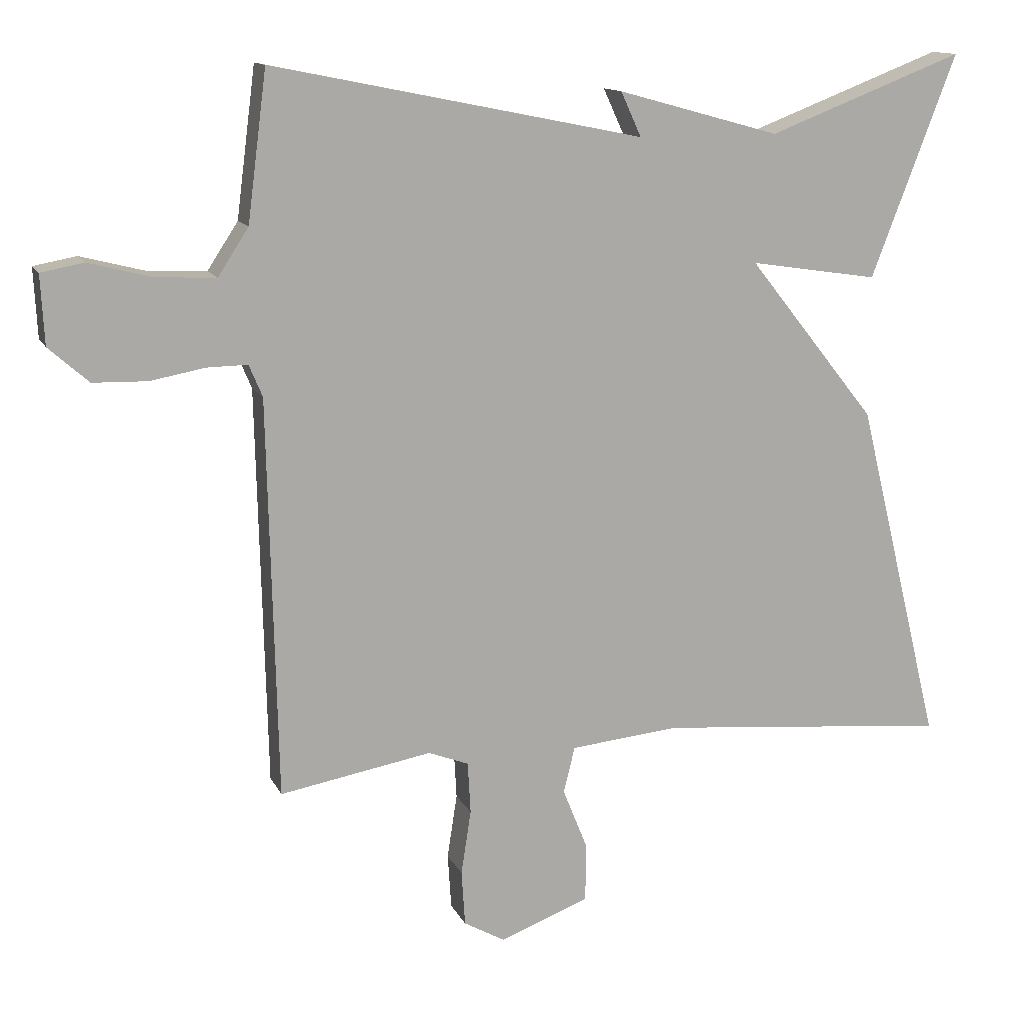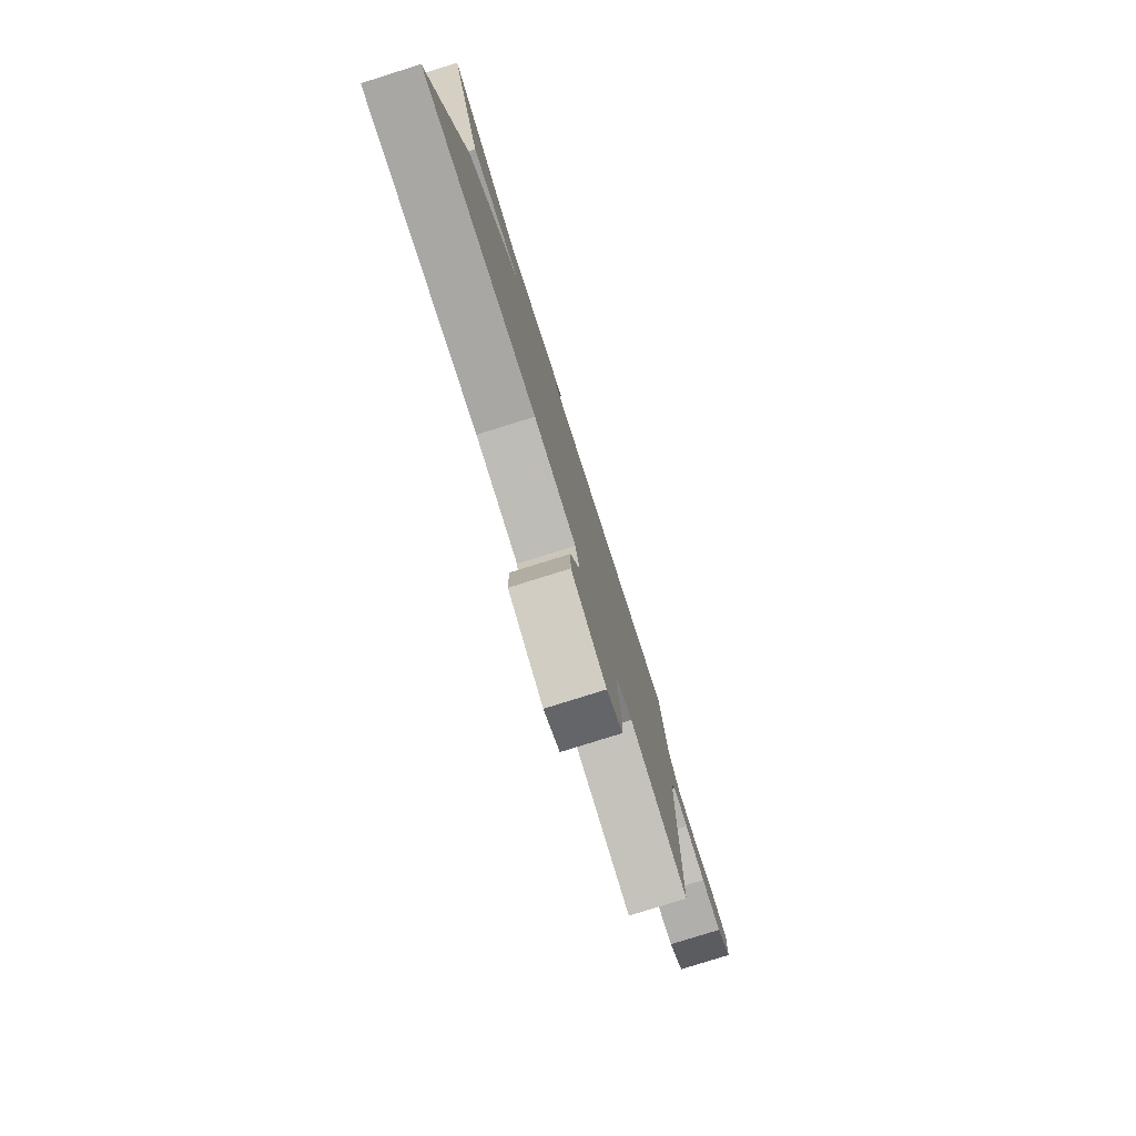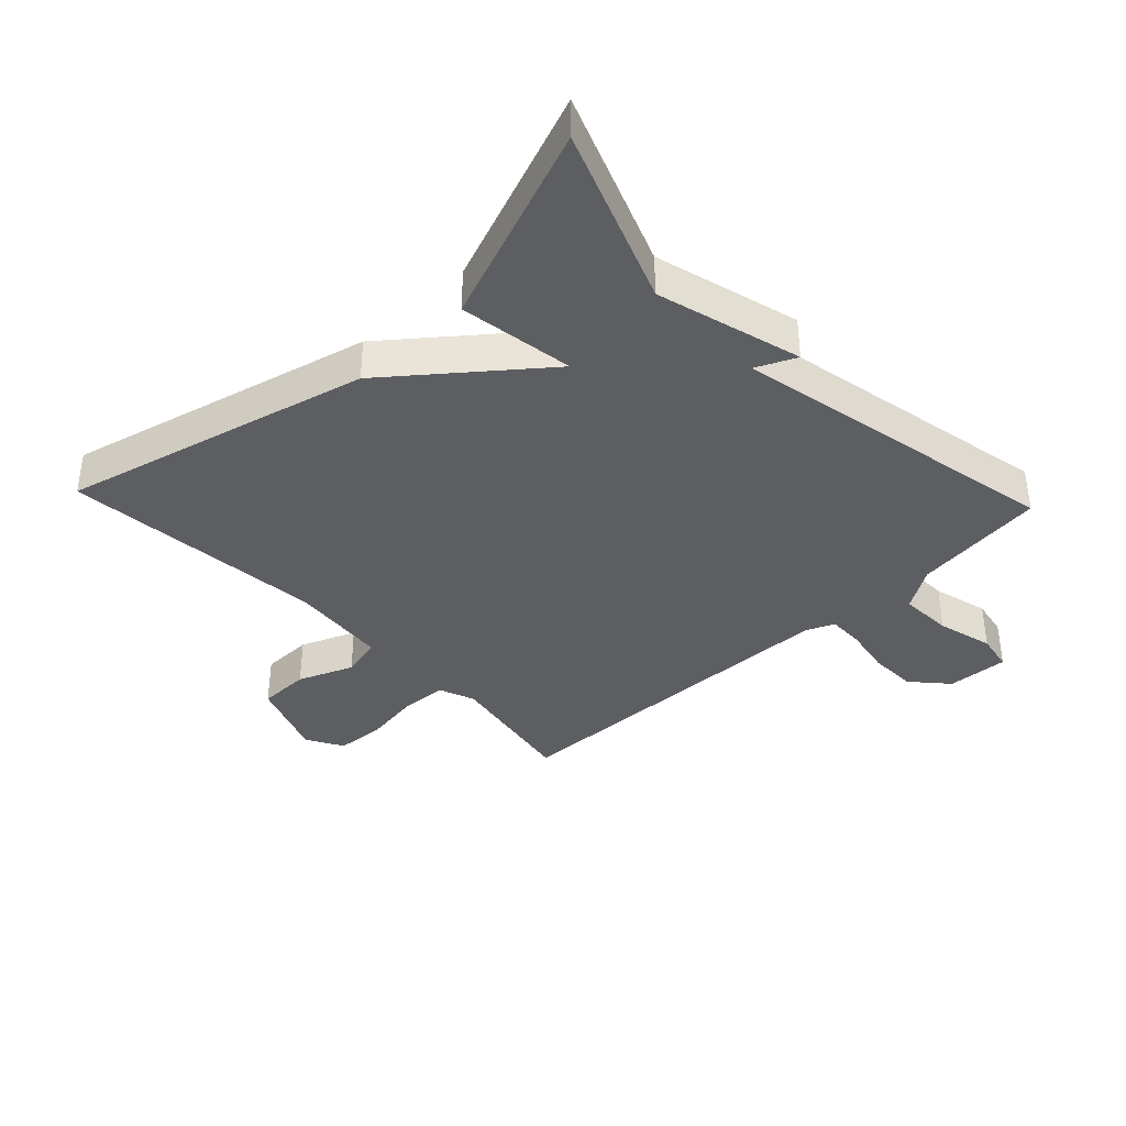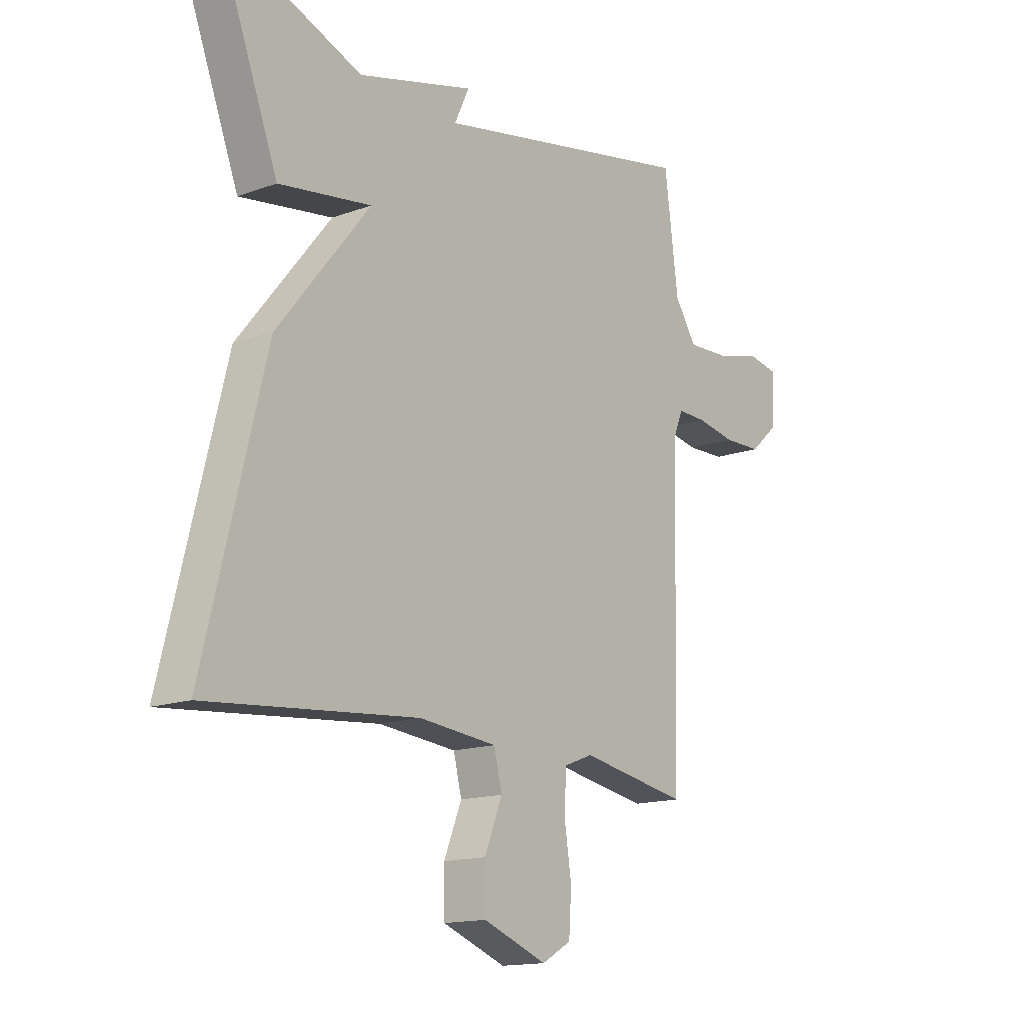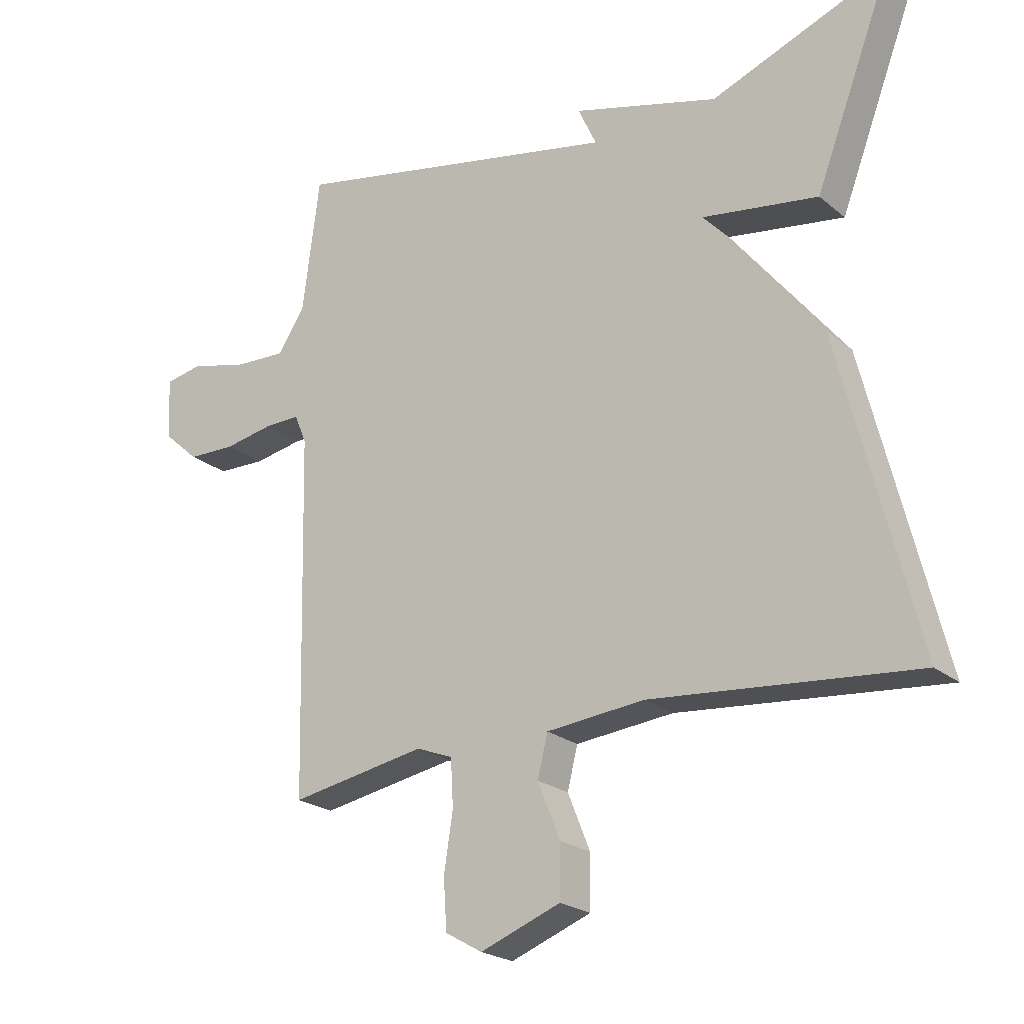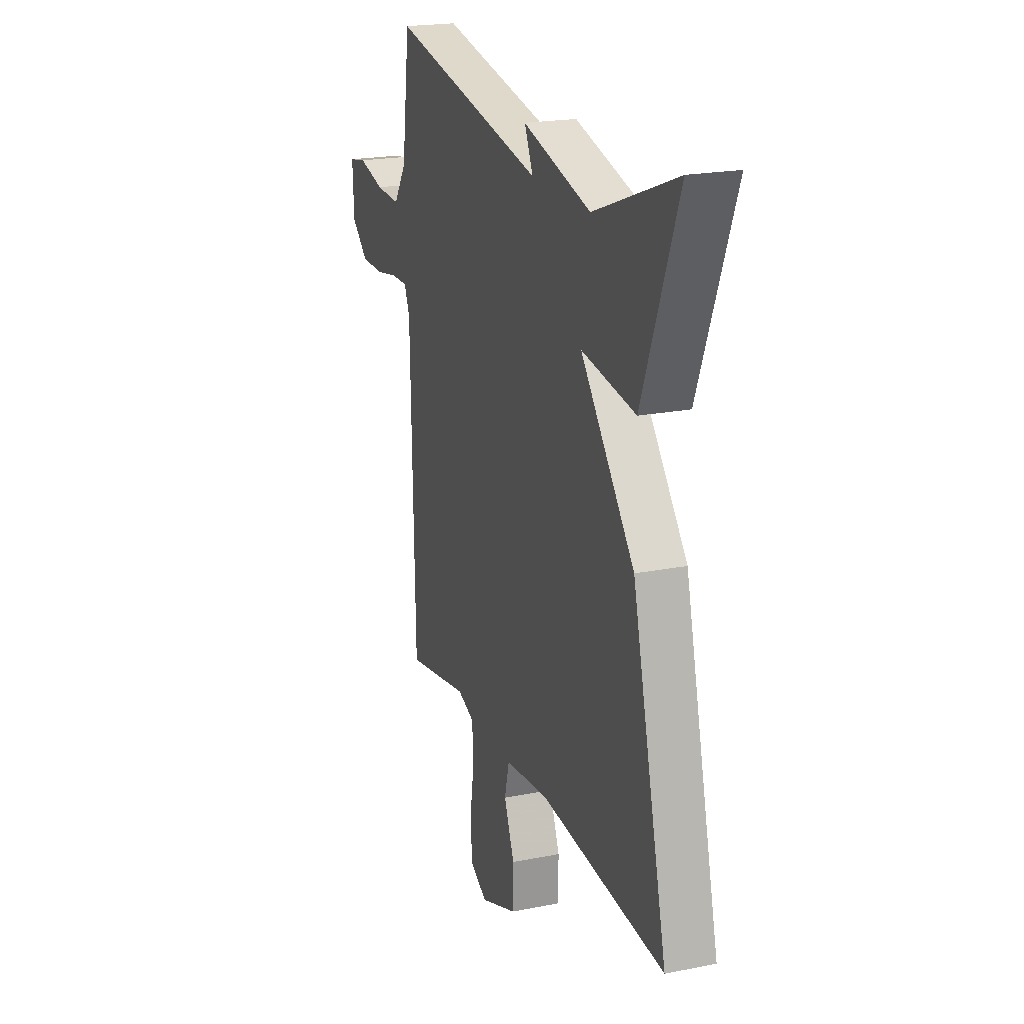
<metadata>
{"format":"obj","ext":"obj","renderer":"f3d","projection":"perspective","resolution":1024,"background":"white","views":[{"elev":13.1,"azim":162.1,"up":"+Z"},{"elev":-79.5,"azim":-72.6,"up":"+Z"},{"elev":-37.6,"azim":-46.6,"up":"+Y"},{"elev":-15.0,"azim":-52.0,"up":"+Z"},{"elev":-22.3,"azim":-144.1,"up":"+Z"},{"elev":20.8,"azim":-109.8,"up":"+Z"}]}
</metadata>
<code>
v 0.5 0.07 -0.5
v 0.286 0.07 -0.462
v 0.229 0.07 -0.484
v 0.225 0.07 -0.557
v 0.239 0.07 -0.648
v 0.234 0.07 -0.726
v 0.176 0.07 -0.759
v 0.05 0.07 -0.711
v 0.049 0.07 -0.629
v 0.084 0.07 -0.542
v 0.068 0.07 -0.477
v -0.086 0.07 -0.462
v -0.5 0.07 -0.5
v -0.38 0.07 -0.014
v -0.198 0.07 0.214
v -0.38 0.07 0.186
v -0.5 0.07 0.5
v -0.223 0.07 0.394
v 0.006 0.07 0.457
v -0.023 0.07 0.394
v 0.5 0.07 0.5
v 0.527 0.07 0.291
v 0.57 0.07 0.225
v 0.654 0.07 0.229
v 0.743 0.07 0.252
v 0.803 0.07 0.241
v 0.798 0.07 0.144
v 0.742 0.07 0.094
v 0.666 0.07 0.092
v 0.589 0.07 0.106
v 0.532 0.07 0.107
v 0.513 0.07 0.062
v 0.5 0 -0.5
v 0.286 0 -0.462
v 0.229 0 -0.484
v 0.225 0 -0.557
v 0.239 0 -0.648
v 0.234 0 -0.726
v 0.176 0 -0.759
v 0.05 0 -0.711
v 0.049 0 -0.629
v 0.084 0 -0.542
v 0.068 0 -0.477
v -0.086 0 -0.462
v -0.5 0 -0.5
v -0.38 0 -0.014
v -0.198 0 0.214
v -0.38 0 0.186
v -0.5 0 0.5
v -0.223 0 0.394
v 0.006 0 0.457
v -0.023 0 0.394
v 0.5 0 0.5
v 0.527 0 0.291
v 0.57 0 0.225
v 0.654 0 0.229
v 0.743 0 0.252
v 0.803 0 0.241
v 0.798 0 0.144
v 0.742 0 0.094
v 0.666 0 0.092
v 0.589 0 0.106
v 0.532 0 0.107
v 0.513 0 0.062
f 28 29 30
f 27 28 30
f 26 27 30
f 25 26 30
f 24 25 30
f 23 24 30 31
f 22 23 31 32
f 20 21 22 32
f 18 19 20
f 15 16 17 18
f 32 1 2
f 20 32 2
f 18 20 2
f 15 18 2
f 12 13 14 15
f 8 9 10
f 7 8 10
f 6 7 10
f 5 6 10
f 4 5 10
f 3 4 10 11
f 11 12 15
f 3 11 15
f 2 3 15
f 62 61 60
f 62 60 59
f 62 59 58
f 62 58 57
f 62 57 56
f 63 62 56 55
f 64 63 55 54
f 64 54 53 52
f 52 51 50
f 50 49 48 47
f 34 33 64
f 34 64 52
f 34 52 50
f 34 50 47
f 47 46 45 44
f 42 41 40
f 42 40 39
f 42 39 38
f 42 38 37
f 42 37 36
f 43 42 36 35
f 47 44 43
f 47 43 35
f 47 35 34
f 1 33 34 2
f 2 34 35 3
f 3 35 36 4
f 4 36 37 5
f 5 37 38 6
f 6 38 39 7
f 7 39 40 8
f 8 40 41 9
f 9 41 42 10
f 10 42 43 11
f 11 43 44 12
f 12 44 45 13
f 13 45 46 14
f 14 46 47 15
f 15 47 48 16
f 16 48 49 17
f 17 49 50 18
f 18 50 51 19
f 19 51 52 20
f 20 52 53 21
f 21 53 54 22
f 22 54 55 23
f 23 55 56 24
f 24 56 57 25
f 25 57 58 26
f 26 58 59 27
f 27 59 60 28
f 28 60 61 29
f 29 61 62 30
f 30 62 63 31
f 31 63 64 32
f 32 64 33 1

</code>
